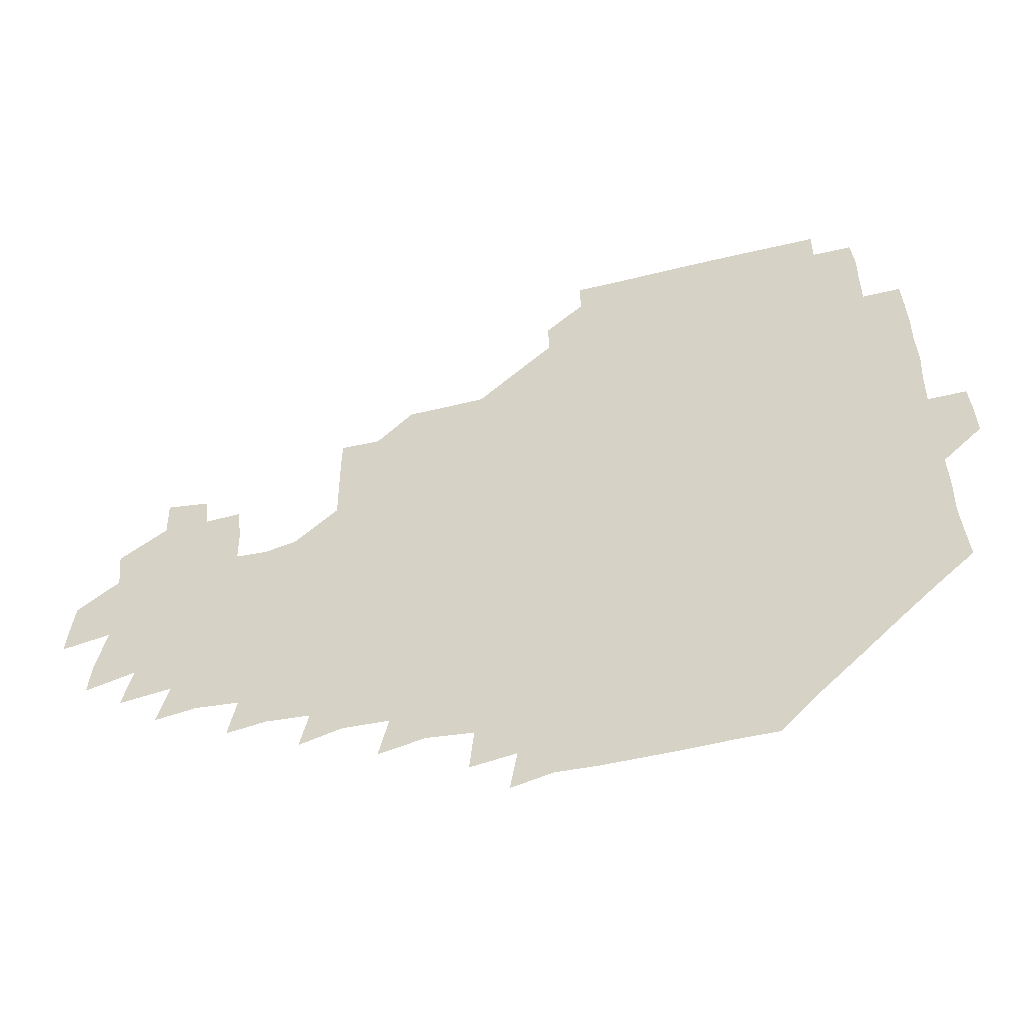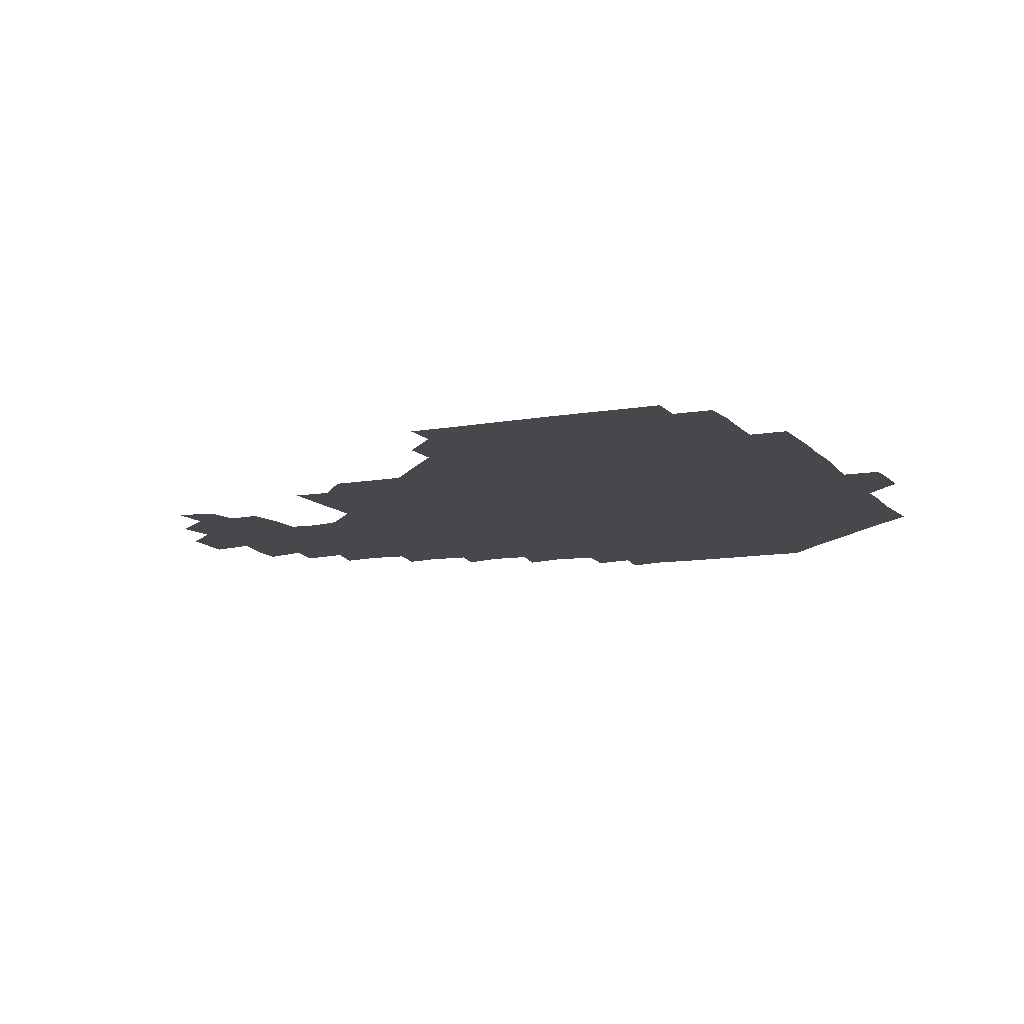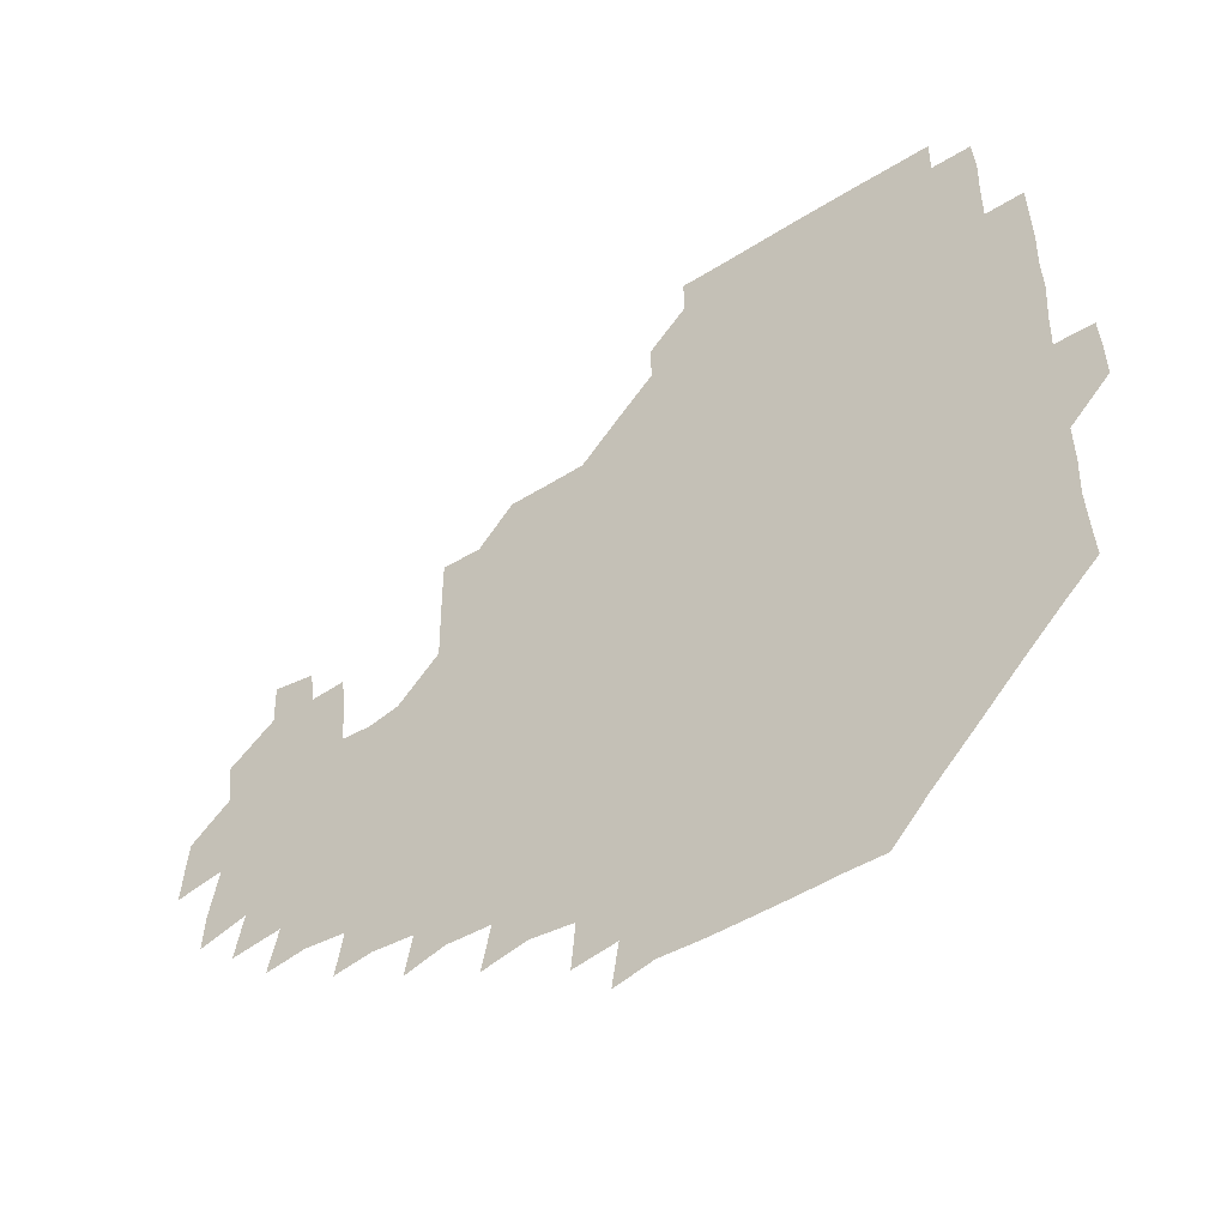
<metadata>
{"format":"obj","ext":"obj","renderer":"f3d","projection":"perspective","resolution":1024,"background":"white","views":[{"elev":-56.0,"azim":-165.3,"up":"+Y"},{"elev":-11.3,"azim":-155.5,"up":"+Z"},{"elev":-50.0,"azim":-144.9,"up":"+Y"}]}
</metadata>
<code>
v 194.2 256.9 0
v 194.4 271 0
v 195.1 284.7 0
v 208.9 180 0
v 209.7 194 0
v 210.5 209.4 0
v 209.8 225.2 0
v 210 241.2 0
v 210.1 256.1 0
v 210.6 270.8 0
v 210.2 285.2 0
v 209.8 300.7 0
v 208.8 316.2 0
v 209.3 331.1 0
v 208.8 346.3 0
v 209.2 360.8 0
v 209.6 374 0
v 223.7 166.2 0
v 224.7 180.7 0
v 226.1 195.9 0
v 226.3 210.8 0
v 227.6 226.3 0
v 227.8 241.1 0
v 226.4 256.1 0
v 226.7 271 0
v 226.5 285.9 0
v 226.4 300.9 0
v 226.4 315.9 0
v 225.8 331 0
v 226 345.8 0
v 226.2 360.3 0
v 224.9 374.3 0
v 224.8 389.7 0
v 224.4 405 0
v 225.6 419 0
v 239 151.2 0
v 239.3 165.9 0
v 240.7 181 0
v 240.9 196 0
v 241.2 211 0
v 241.5 226 0
v 243 241.2 0
v 241.7 256.1 0
v 241.2 271 0
v 241.1 286 0
v 242.2 300.9 0
v 241.3 316 0
v 241.1 331 0
v 241.7 346 0
v 241.6 360.9 0
v 241.1 375.8 0
v 241.2 390.7 0
v 241.2 405.4 0
v 241.4 419.6 0
v 241.2 434.4 0
v 254.8 135.4 0
v 256 151.2 0
v 256.2 166.3 0
v 256.2 181.2 0
v 256.5 196.3 0
v 256.4 211.2 0
v 256.4 226.1 0
v 257 241.1 0
v 256.7 256 0
v 256.4 271 0
v 256.4 286 0
v 256.1 301.1 0
v 256.2 316.1 0
v 256.7 331.1 0
v 256.6 346.1 0
v 256.8 361 0
v 256.3 376.1 0
v 256.2 391 0
v 256.5 405.9 0
v 256.7 420.6 0
v 257.2 434.8 0
v 270.8 119.6 0
v 272.1 136.8 0
v 271.9 151.7 0
v 271.5 166.4 0
v 271.8 181.5 0
v 271.3 196.2 0
v 271.6 211.3 0
v 271.5 226.2 0
v 271.6 241 0
v 271.2 256 0
v 271 271 0
v 270.9 286.1 0
v 271.1 301.1 0
v 271 316.1 0
v 271.4 331.2 0
v 271.2 346.1 0
v 270.8 361.1 0
v 271.4 376.2 0
v 271 391.1 0
v 271.8 406.1 0
v 271.4 420.9 0
v 272.4 435.3 0
v 285.2 104 0
v 286.6 121.8 0
v 286.9 137.1 0
v 286.6 151.6 0
v 286.9 166.8 0
v 286.6 181.5 0
v 286.6 196.4 0
v 286.5 211.2 0
v 286.8 226.2 0
v 286.3 241 0
v 286.2 255.9 0
v 285.8 271.1 0
v 286.2 286 0
v 286 301.1 0
v 286 316.1 0
v 286.1 331.1 0
v 286.1 346.2 0
v 286.3 361.2 0
v 286 376.2 0
v 286.4 391.4 0
v 286.2 406.2 0
v 286.6 421.1 0
v 286.9 435.6 0
v 300.3 104.6 0
v 301.6 122.6 0
v 301.6 137.3 0
v 301.4 151.7 0
v 301.5 166.7 0
v 301.5 181.6 0
v 301.1 196.2 0
v 301.7 211.4 0
v 302 226.2 0
v 301.4 240.9 0
v 301 256 0
v 300.9 271 0
v 301 286 0
v 300.9 301.1 0
v 301.1 316.1 0
v 300.9 331.2 0
v 301 346.2 0
v 301.1 361.2 0
v 300.9 376.2 0
v 301.1 391.3 0
v 300.9 406.2 0
v 301.4 421.1 0
v 301.8 435.7 0
v 316.1 104.5 0
v 316.2 122.3 0
v 316.2 137.2 0
v 316.2 152 0
v 316.3 166.9 0
v 316.3 181.7 0
v 316.3 196.5 0
v 316.5 211.4 0
v 316.8 226.2 0
v 316.5 240.8 0
v 316.2 255.8 0
v 315.9 271 0
v 315.9 286.1 0
v 315.8 301.2 0
v 315.9 316.2 0
v 315.9 331.2 0
v 315.9 346.2 0
v 315.9 361.2 0
v 315.8 376.2 0
v 315.9 391.4 0
v 316 406.3 0
v 316.2 421.1 0
v 316.6 435.7 0
v 332 104.7 0
v 331.1 122.1 0
v 330.9 136.8 0
v 330.9 151.9 0
v 331 167.1 0
v 331 181.6 0
v 331.1 196.5 0
v 331.1 211.3 0
v 331.4 226.3 0
v 331.3 240.8 0
v 331.3 255.6 0
v 330.9 270.9 0
v 330.7 286.5 0
v 330.8 301.3 0
v 330.9 316.1 0
v 330.9 331.2 0
v 330.8 346.2 0
v 330.8 361.2 0
v 330.9 376.2 0
v 330.8 391.3 0
v 331 406.2 0
v 331.1 421.1 0
v 331.5 435.7 0
v 347.9 105.1 0
v 346.1 122 0
v 345.8 137.2 0
v 345.8 151.7 0
v 345.7 167 0
v 345.7 181.7 0
v 345.8 196.5 0
v 345.9 211.5 0
v 346 226.2 0
v 346.1 240.9 0
v 346 255.7 0
v 345.9 270.9 0
v 345.6 286.4 0
v 345.7 301.3 0
v 345.8 316.2 0
v 345.9 331.1 0
v 345.8 346.2 0
v 345.9 361.2 0
v 346 376.2 0
v 346 391.2 0
v 345.8 406.4 0
v 346.3 421.2 0
v 346.5 436.1 0
v 363.3 106.3 0
v 361.2 122 0
v 360.6 137.4 0
v 360.5 151.9 0
v 360.2 167.3 0
v 360.6 181.4 0
v 360.6 196.5 0
v 360.7 211.5 0
v 360.7 226.5 0
v 360.8 241 0
v 360.9 255.7 0
v 360.8 270.9 0
v 360.8 286 0
v 360.8 301.1 0
v 360.9 316 0
v 360.9 331.2 0
v 360.9 346.1 0
v 361 361.1 0
v 361.2 376.1 0
v 361.3 391.2 0
v 361.6 406.2 0
v 378.8 102.8 0
v 376.1 120.3 0
v 375.1 137.9 0
v 375 152.4 0
v 375 167.1 0
v 374.9 182.3 0
v 375.4 196.6 0
v 375.2 211.8 0
v 375.3 226.5 0
v 375.2 241.1 0
v 375.6 255.8 0
v 375.7 270.8 0
v 375.8 285.7 0
v 375.9 300.7 0
v 375.9 315.9 0
v 375.9 331.1 0
v 376 346.1 0
v 376.1 361 0
v 376.5 376 0
v 393.4 118 0
v 391.7 136.4 0
v 389.4 153 0
v 389.3 167.5 0
v 389.6 182.1 0
v 389.5 197.2 0
v 389.3 212.2 0
v 389.4 226.7 0
v 389.7 241.2 0
v 390 255.8 0
v 390.3 270.7 0
v 390.4 285.5 0
v 390.6 300.6 0
v 390.7 315.8 0
v 390.9 331 0
v 391 345.9 0
v 391.5 360.7 0
v 409.5 138.9 0
v 405.8 153.5 0
v 404.9 167.2 0
v 405 181.8 0
v 404.4 197 0
v 404.2 211.9 0
v 405 226.4 0
v 404.7 241.3 0
v 404.5 256 0
v 404.9 270.7 0
v 405.2 285.7 0
v 405.2 300.5 0
v 405.6 315.7 0
v 405.5 330.6 0
v 405.8 345.6 0
v 407 360.6 0
v 427 135.2 0
v 423.5 153 0
v 419.9 167.6 0
v 420.4 181.5 0
v 419.5 196.9 0
v 418.2 212.4 0
v 419.2 226.5 0
v 419.4 241.3 0
v 419.8 256.1 0
v 419.8 270.9 0
v 419.6 285.7 0
v 419.8 300.4 0
v 420.5 315.6 0
v 420.3 330.5 0
v 420.8 345.4 0
v 422.5 360.9 0
v 441.2 154.2 0
v 438.2 167.2 0
v 436.9 181.2 0
v 435.7 196.5 0
v 433.3 212.5 0
v 433.1 226.9 0
v 433.3 241.4 0
v 434.4 256.1 0
v 434.4 270.9 0
v 434 285.6 0
v 435 300.2 0
v 435.5 315.5 0
v 435.7 330.7 0
v 436.8 345.2 0
v 457.3 149.8 0
v 454.3 165.6 0
v 452 180.9 0
v 451.8 195.5 0
v 449.7 211.8 0
v 448.4 226.9 0
v 448.6 241.4 0
v 449.4 256.1 0
v 449 270.9 0
v 450.3 285.2 0
v 452.1 298.6 0
v 452.3 316.3 0
v 452.5 332.1 0
v 452.4 346.1 0
v 471 167.4 0
v 467.6 182 0
v 465.8 196.8 0
v 465.6 211.2 0
v 463.8 226.8 0
v 463.2 241.3 0
v 464.8 255.3 0
v 466 269.4 0
v 468.8 282.1 0
v 486.1 165.3 0
v 483.3 182.4 0
v 480.6 197.7 0
v 478.3 213.3 0
v 477.4 227.5 0
v 476.8 241.8 0
v 477.1 255 0
v 478.2 267.9 0
v 481.1 279.3 0
v 500 184.5 0
v 496.6 198.6 0
v 495 213.2 0
v 493.1 227.3 0
v 492.7 241.5 0
v 492.3 255.2 0
v 492.5 267.8 0
v 493.3 280.5 0
v 493.7 296.4 0
v 495.8 312.2 0
v 515.8 182.3 0
v 511.8 200 0
v 511.5 213.3 0
v 508.9 227.3 0
v 508.2 241.3 0
v 508.3 255.8 0
v 508.7 270.4 0
v 508.2 284.3 0
v 508.5 298 0
v 509.6 311.6 0
v 511.3 326 0
v 531.9 197.5 0
v 528.5 215.3 0
v 526.8 227.9 0
v 525.5 242 0
v 524.9 255.9 0
v 524.7 270.2 0
v 524.7 284.6 0
v 526.6 298.9 0
v 527.5 311.9 0
v 528.1 329.2 0
v 547.6 210.2 0
v 546.7 224.6 0
v 543.1 244.5 0
v 542.5 255.8 0
v 542.4 268.2 0
v 543.9 280.2 0
v 545.8 297.8 0
v 561.9 241.2 0
v 561 253.5 0
v 559.9 266.7 0
f 8 9 1
f 1 9 2
f 9 10 2
f 2 10 3
f 10 11 3
f 18 19 4
f 4 19 5
f 19 20 5
f 5 20 6
f 20 21 6
f 6 21 7
f 21 22 7
f 7 22 8
f 22 23 8
f 8 23 9
f 23 24 9
f 9 24 10
f 24 25 10
f 10 25 11
f 25 26 11
f 11 26 12
f 26 27 12
f 12 27 13
f 27 28 13
f 13 28 14
f 28 29 14
f 14 29 15
f 29 30 15
f 15 30 16
f 30 31 16
f 16 31 17
f 31 32 17
f 36 37 18
f 18 37 19
f 37 38 19
f 19 38 20
f 38 39 20
f 20 39 21
f 39 40 21
f 21 40 22
f 40 41 22
f 22 41 23
f 41 42 23
f 23 42 24
f 42 43 24
f 24 43 25
f 43 44 25
f 25 44 26
f 44 45 26
f 26 45 27
f 45 46 27
f 27 46 28
f 46 47 28
f 28 47 29
f 47 48 29
f 29 48 30
f 48 49 30
f 30 49 31
f 49 50 31
f 31 50 32
f 50 51 32
f 32 51 33
f 51 52 33
f 33 52 34
f 52 53 34
f 34 53 35
f 53 54 35
f 56 57 36
f 36 57 37
f 57 58 37
f 37 58 38
f 58 59 38
f 38 59 39
f 59 60 39
f 39 60 40
f 60 61 40
f 40 61 41
f 61 62 41
f 41 62 42
f 62 63 42
f 42 63 43
f 63 64 43
f 43 64 44
f 64 65 44
f 44 65 45
f 65 66 45
f 45 66 46
f 66 67 46
f 46 67 47
f 67 68 47
f 47 68 48
f 68 69 48
f 48 69 49
f 69 70 49
f 49 70 50
f 70 71 50
f 50 71 51
f 71 72 51
f 51 72 52
f 72 73 52
f 52 73 53
f 73 74 53
f 53 74 54
f 74 75 54
f 54 75 55
f 75 76 55
f 77 78 56
f 56 78 57
f 78 79 57
f 57 79 58
f 79 80 58
f 58 80 59
f 80 81 59
f 59 81 60
f 81 82 60
f 60 82 61
f 82 83 61
f 61 83 62
f 83 84 62
f 62 84 63
f 84 85 63
f 63 85 64
f 85 86 64
f 64 86 65
f 86 87 65
f 65 87 66
f 87 88 66
f 66 88 67
f 88 89 67
f 67 89 68
f 89 90 68
f 68 90 69
f 90 91 69
f 69 91 70
f 91 92 70
f 70 92 71
f 92 93 71
f 71 93 72
f 93 94 72
f 72 94 73
f 94 95 73
f 73 95 74
f 95 96 74
f 74 96 75
f 96 97 75
f 75 97 76
f 97 98 76
f 99 100 77
f 77 100 78
f 100 101 78
f 78 101 79
f 101 102 79
f 79 102 80
f 102 103 80
f 80 103 81
f 103 104 81
f 81 104 82
f 104 105 82
f 82 105 83
f 105 106 83
f 83 106 84
f 106 107 84
f 84 107 85
f 107 108 85
f 85 108 86
f 108 109 86
f 86 109 87
f 109 110 87
f 87 110 88
f 110 111 88
f 88 111 89
f 111 112 89
f 89 112 90
f 112 113 90
f 90 113 91
f 113 114 91
f 91 114 92
f 114 115 92
f 92 115 93
f 115 116 93
f 93 116 94
f 116 117 94
f 94 117 95
f 117 118 95
f 95 118 96
f 118 119 96
f 96 119 97
f 119 120 97
f 97 120 98
f 120 121 98
f 99 122 100
f 122 123 100
f 100 123 101
f 123 124 101
f 101 124 102
f 124 125 102
f 102 125 103
f 125 126 103
f 103 126 104
f 126 127 104
f 104 127 105
f 127 128 105
f 105 128 106
f 128 129 106
f 106 129 107
f 129 130 107
f 107 130 108
f 130 131 108
f 108 131 109
f 131 132 109
f 109 132 110
f 132 133 110
f 110 133 111
f 133 134 111
f 111 134 112
f 134 135 112
f 112 135 113
f 135 136 113
f 113 136 114
f 136 137 114
f 114 137 115
f 137 138 115
f 115 138 116
f 138 139 116
f 116 139 117
f 139 140 117
f 117 140 118
f 140 141 118
f 118 141 119
f 141 142 119
f 119 142 120
f 142 143 120
f 120 143 121
f 143 144 121
f 122 145 123
f 145 146 123
f 123 146 124
f 146 147 124
f 124 147 125
f 147 148 125
f 125 148 126
f 148 149 126
f 126 149 127
f 149 150 127
f 127 150 128
f 150 151 128
f 128 151 129
f 151 152 129
f 129 152 130
f 152 153 130
f 130 153 131
f 153 154 131
f 131 154 132
f 154 155 132
f 132 155 133
f 155 156 133
f 133 156 134
f 156 157 134
f 134 157 135
f 157 158 135
f 135 158 136
f 158 159 136
f 136 159 137
f 159 160 137
f 137 160 138
f 160 161 138
f 138 161 139
f 161 162 139
f 139 162 140
f 162 163 140
f 140 163 141
f 163 164 141
f 141 164 142
f 164 165 142
f 142 165 143
f 165 166 143
f 143 166 144
f 166 167 144
f 145 168 146
f 168 169 146
f 146 169 147
f 169 170 147
f 147 170 148
f 170 171 148
f 148 171 149
f 171 172 149
f 149 172 150
f 172 173 150
f 150 173 151
f 173 174 151
f 151 174 152
f 174 175 152
f 152 175 153
f 175 176 153
f 153 176 154
f 176 177 154
f 154 177 155
f 177 178 155
f 155 178 156
f 178 179 156
f 156 179 157
f 179 180 157
f 157 180 158
f 180 181 158
f 158 181 159
f 181 182 159
f 159 182 160
f 182 183 160
f 160 183 161
f 183 184 161
f 161 184 162
f 184 185 162
f 162 185 163
f 185 186 163
f 163 186 164
f 186 187 164
f 164 187 165
f 187 188 165
f 165 188 166
f 188 189 166
f 166 189 167
f 189 190 167
f 168 191 169
f 191 192 169
f 169 192 170
f 192 193 170
f 170 193 171
f 193 194 171
f 171 194 172
f 194 195 172
f 172 195 173
f 195 196 173
f 173 196 174
f 196 197 174
f 174 197 175
f 197 198 175
f 175 198 176
f 198 199 176
f 176 199 177
f 199 200 177
f 177 200 178
f 200 201 178
f 178 201 179
f 201 202 179
f 179 202 180
f 202 203 180
f 180 203 181
f 203 204 181
f 181 204 182
f 204 205 182
f 182 205 183
f 205 206 183
f 183 206 184
f 206 207 184
f 184 207 185
f 207 208 185
f 185 208 186
f 208 209 186
f 186 209 187
f 209 210 187
f 187 210 188
f 210 211 188
f 188 211 189
f 211 212 189
f 189 212 190
f 212 213 190
f 191 214 192
f 214 215 192
f 192 215 193
f 215 216 193
f 193 216 194
f 216 217 194
f 194 217 195
f 217 218 195
f 195 218 196
f 218 219 196
f 196 219 197
f 219 220 197
f 197 220 198
f 220 221 198
f 198 221 199
f 221 222 199
f 199 222 200
f 222 223 200
f 200 223 201
f 223 224 201
f 201 224 202
f 224 225 202
f 202 225 203
f 225 226 203
f 203 226 204
f 226 227 204
f 204 227 205
f 227 228 205
f 205 228 206
f 228 229 206
f 206 229 207
f 229 230 207
f 207 230 208
f 230 231 208
f 208 231 209
f 231 232 209
f 209 232 210
f 232 233 210
f 210 233 211
f 233 234 211
f 211 234 212
f 214 235 215
f 235 236 215
f 215 236 216
f 236 237 216
f 216 237 217
f 237 238 217
f 217 238 218
f 238 239 218
f 218 239 219
f 239 240 219
f 219 240 220
f 240 241 220
f 220 241 221
f 241 242 221
f 221 242 222
f 242 243 222
f 222 243 223
f 243 244 223
f 223 244 224
f 244 245 224
f 224 245 225
f 245 246 225
f 225 246 226
f 246 247 226
f 226 247 227
f 247 248 227
f 227 248 228
f 248 249 228
f 228 249 229
f 249 250 229
f 229 250 230
f 250 251 230
f 230 251 231
f 251 252 231
f 231 252 232
f 252 253 232
f 232 253 233
f 236 254 237
f 254 255 237
f 237 255 238
f 255 256 238
f 238 256 239
f 256 257 239
f 239 257 240
f 257 258 240
f 240 258 241
f 258 259 241
f 241 259 242
f 259 260 242
f 242 260 243
f 260 261 243
f 243 261 244
f 261 262 244
f 244 262 245
f 262 263 245
f 245 263 246
f 263 264 246
f 246 264 247
f 264 265 247
f 247 265 248
f 265 266 248
f 248 266 249
f 266 267 249
f 249 267 250
f 267 268 250
f 250 268 251
f 268 269 251
f 251 269 252
f 269 270 252
f 252 270 253
f 255 271 256
f 271 272 256
f 256 272 257
f 272 273 257
f 257 273 258
f 273 274 258
f 258 274 259
f 274 275 259
f 259 275 260
f 275 276 260
f 260 276 261
f 276 277 261
f 261 277 262
f 277 278 262
f 262 278 263
f 278 279 263
f 263 279 264
f 279 280 264
f 264 280 265
f 280 281 265
f 265 281 266
f 281 282 266
f 266 282 267
f 282 283 267
f 267 283 268
f 283 284 268
f 268 284 269
f 284 285 269
f 269 285 270
f 285 286 270
f 271 287 272
f 287 288 272
f 272 288 273
f 288 289 273
f 273 289 274
f 289 290 274
f 274 290 275
f 290 291 275
f 275 291 276
f 291 292 276
f 276 292 277
f 292 293 277
f 277 293 278
f 293 294 278
f 278 294 279
f 294 295 279
f 279 295 280
f 295 296 280
f 280 296 281
f 296 297 281
f 281 297 282
f 297 298 282
f 282 298 283
f 298 299 283
f 283 299 284
f 299 300 284
f 284 300 285
f 300 301 285
f 285 301 286
f 301 302 286
f 288 303 289
f 303 304 289
f 289 304 290
f 304 305 290
f 290 305 291
f 305 306 291
f 291 306 292
f 306 307 292
f 292 307 293
f 307 308 293
f 293 308 294
f 308 309 294
f 294 309 295
f 309 310 295
f 295 310 296
f 310 311 296
f 296 311 297
f 311 312 297
f 297 312 298
f 312 313 298
f 298 313 299
f 313 314 299
f 299 314 300
f 314 315 300
f 300 315 301
f 315 316 301
f 301 316 302
f 303 317 304
f 317 318 304
f 304 318 305
f 318 319 305
f 305 319 306
f 319 320 306
f 306 320 307
f 320 321 307
f 307 321 308
f 321 322 308
f 308 322 309
f 322 323 309
f 309 323 310
f 323 324 310
f 310 324 311
f 324 325 311
f 311 325 312
f 325 326 312
f 312 326 313
f 326 327 313
f 313 327 314
f 327 328 314
f 314 328 315
f 328 329 315
f 315 329 316
f 329 330 316
f 318 331 319
f 331 332 319
f 319 332 320
f 332 333 320
f 320 333 321
f 333 334 321
f 321 334 322
f 334 335 322
f 322 335 323
f 335 336 323
f 323 336 324
f 336 337 324
f 324 337 325
f 337 338 325
f 325 338 326
f 338 339 326
f 326 339 327
f 331 340 332
f 340 341 332
f 332 341 333
f 341 342 333
f 333 342 334
f 342 343 334
f 334 343 335
f 343 344 335
f 335 344 336
f 344 345 336
f 336 345 337
f 345 346 337
f 337 346 338
f 346 347 338
f 338 347 339
f 347 348 339
f 341 349 342
f 349 350 342
f 342 350 343
f 350 351 343
f 343 351 344
f 351 352 344
f 344 352 345
f 352 353 345
f 345 353 346
f 353 354 346
f 346 354 347
f 354 355 347
f 347 355 348
f 355 356 348
f 349 359 350
f 359 360 350
f 350 360 351
f 360 361 351
f 351 361 352
f 361 362 352
f 352 362 353
f 362 363 353
f 353 363 354
f 363 364 354
f 354 364 355
f 364 365 355
f 355 365 356
f 365 366 356
f 356 366 357
f 366 367 357
f 357 367 358
f 367 368 358
f 360 370 361
f 370 371 361
f 361 371 362
f 371 372 362
f 362 372 363
f 372 373 363
f 363 373 364
f 373 374 364
f 364 374 365
f 374 375 365
f 365 375 366
f 375 376 366
f 366 376 367
f 376 377 367
f 367 377 368
f 377 378 368
f 368 378 369
f 378 379 369
f 371 380 372
f 380 381 372
f 372 381 373
f 381 382 373
f 373 382 374
f 382 383 374
f 374 383 375
f 383 384 375
f 375 384 376
f 384 385 376
f 376 385 377
f 385 386 377
f 377 386 378
f 382 387 383
f 387 388 383
f 383 388 384
f 388 389 384
f 384 389 385

</code>
